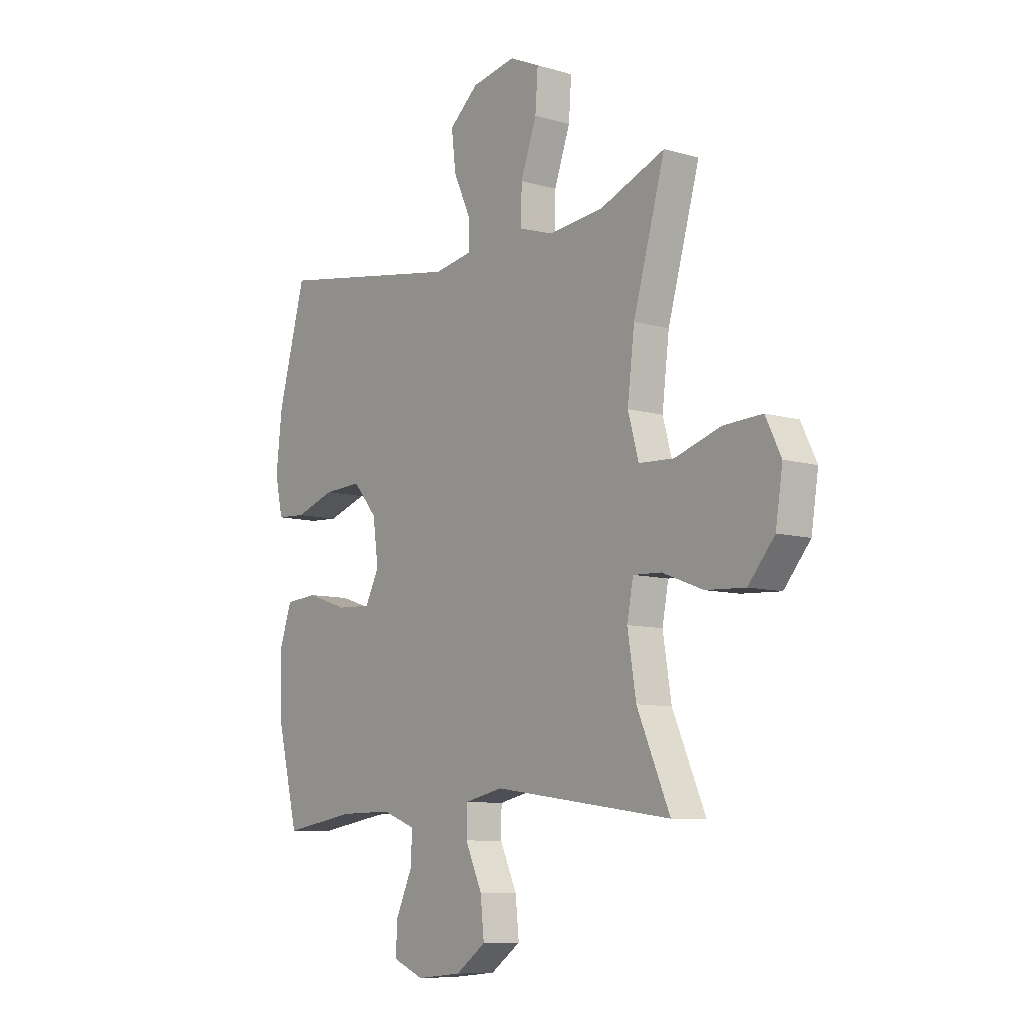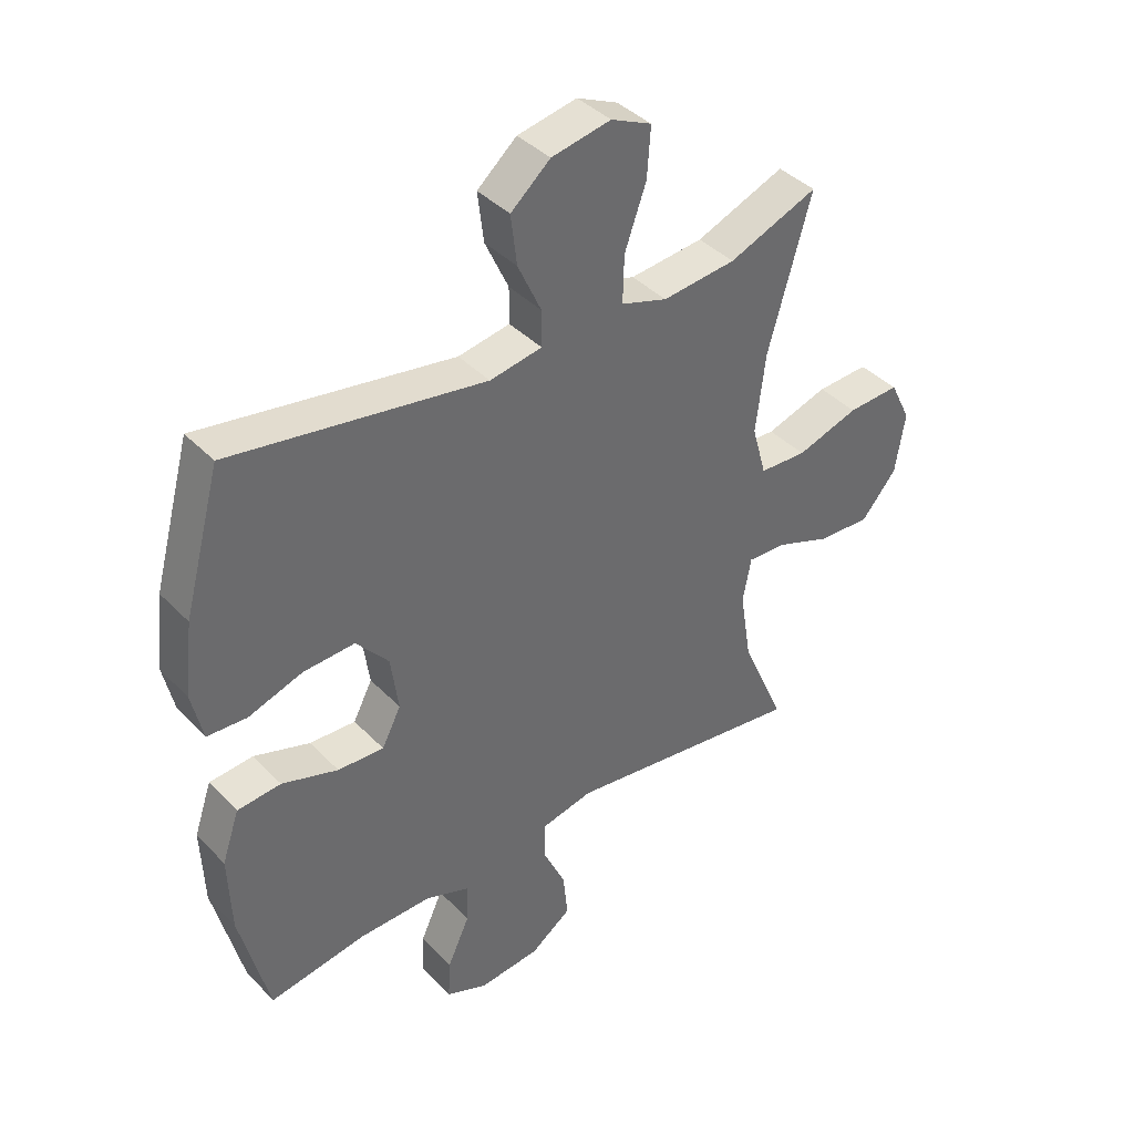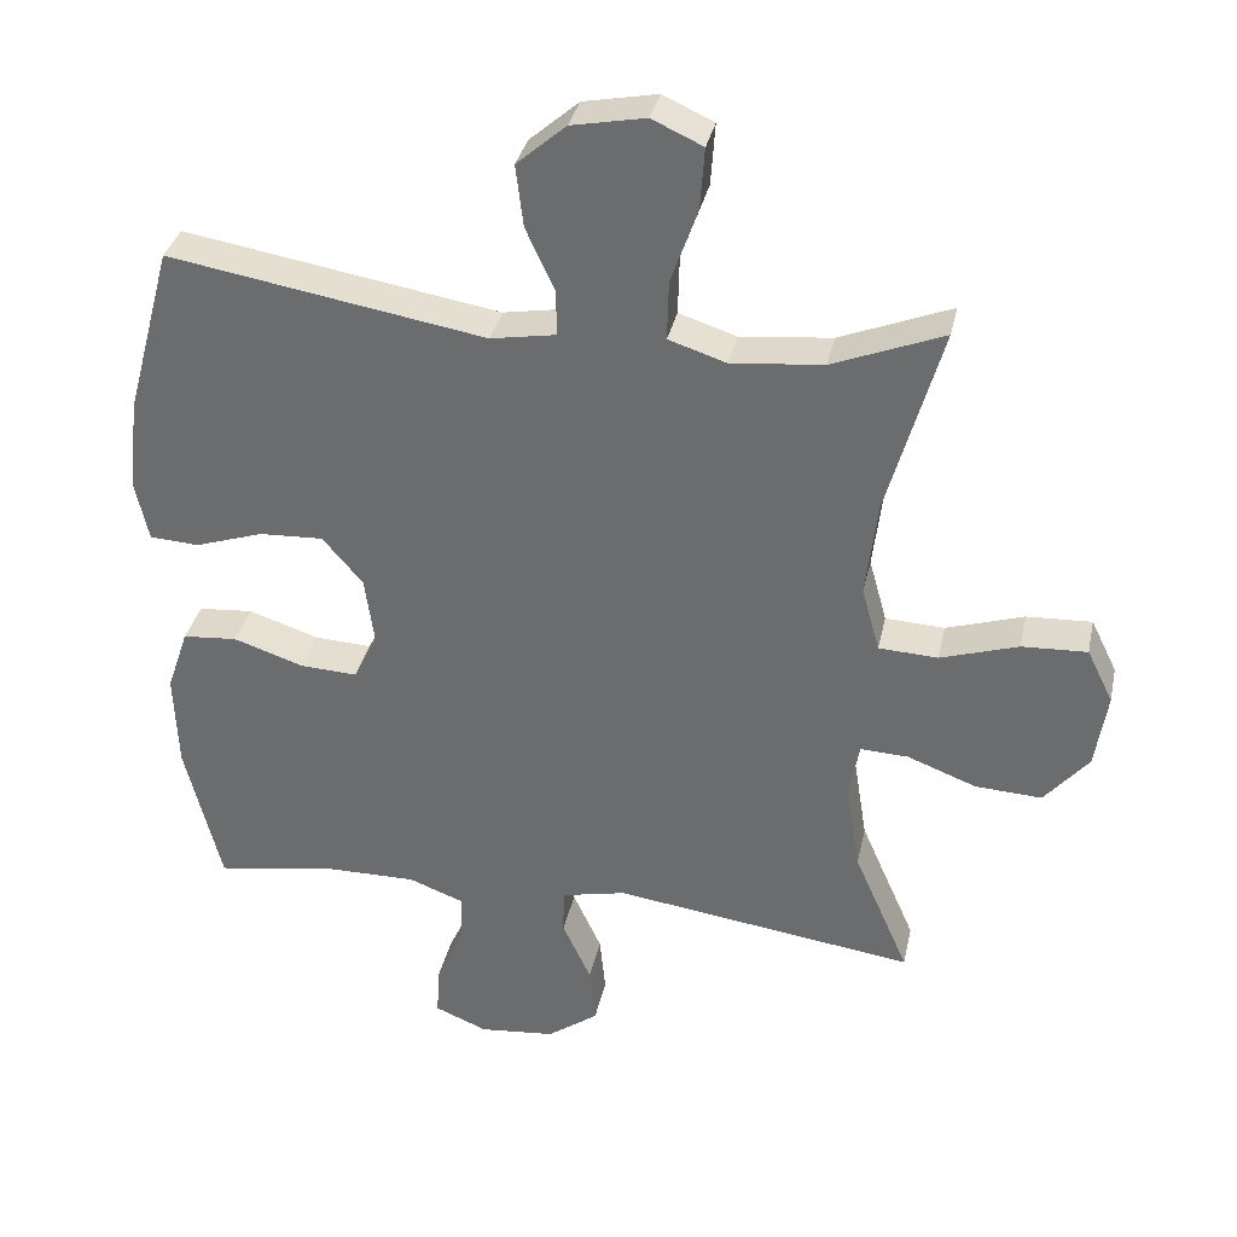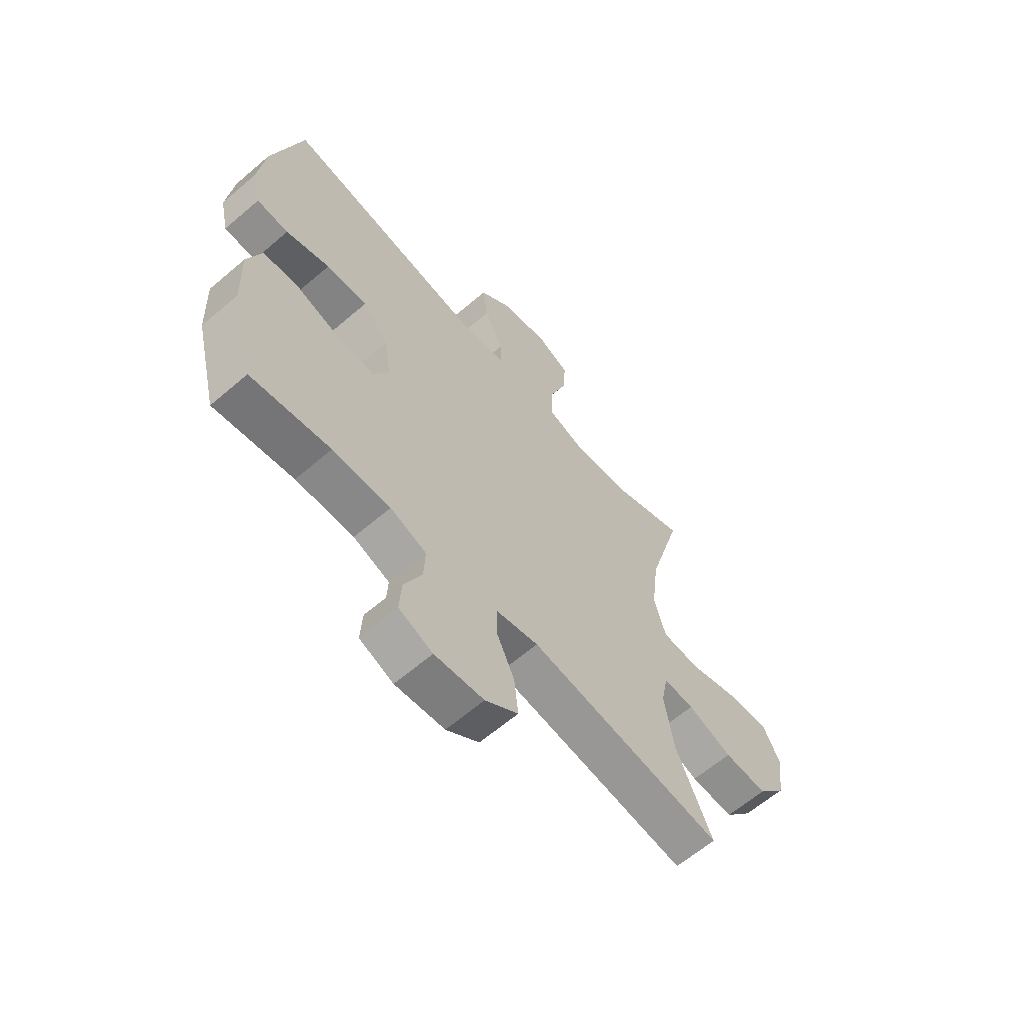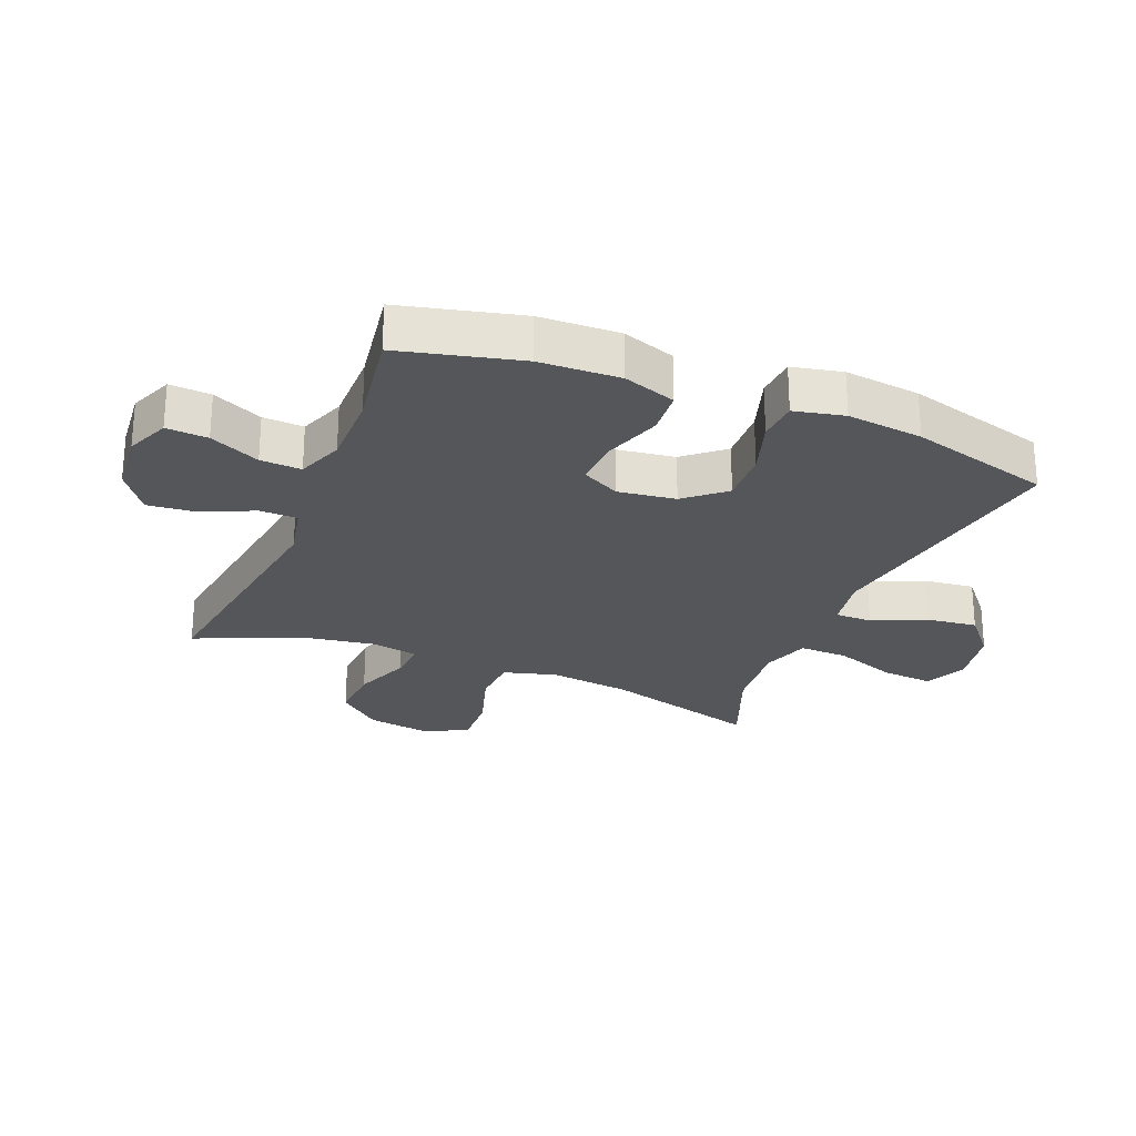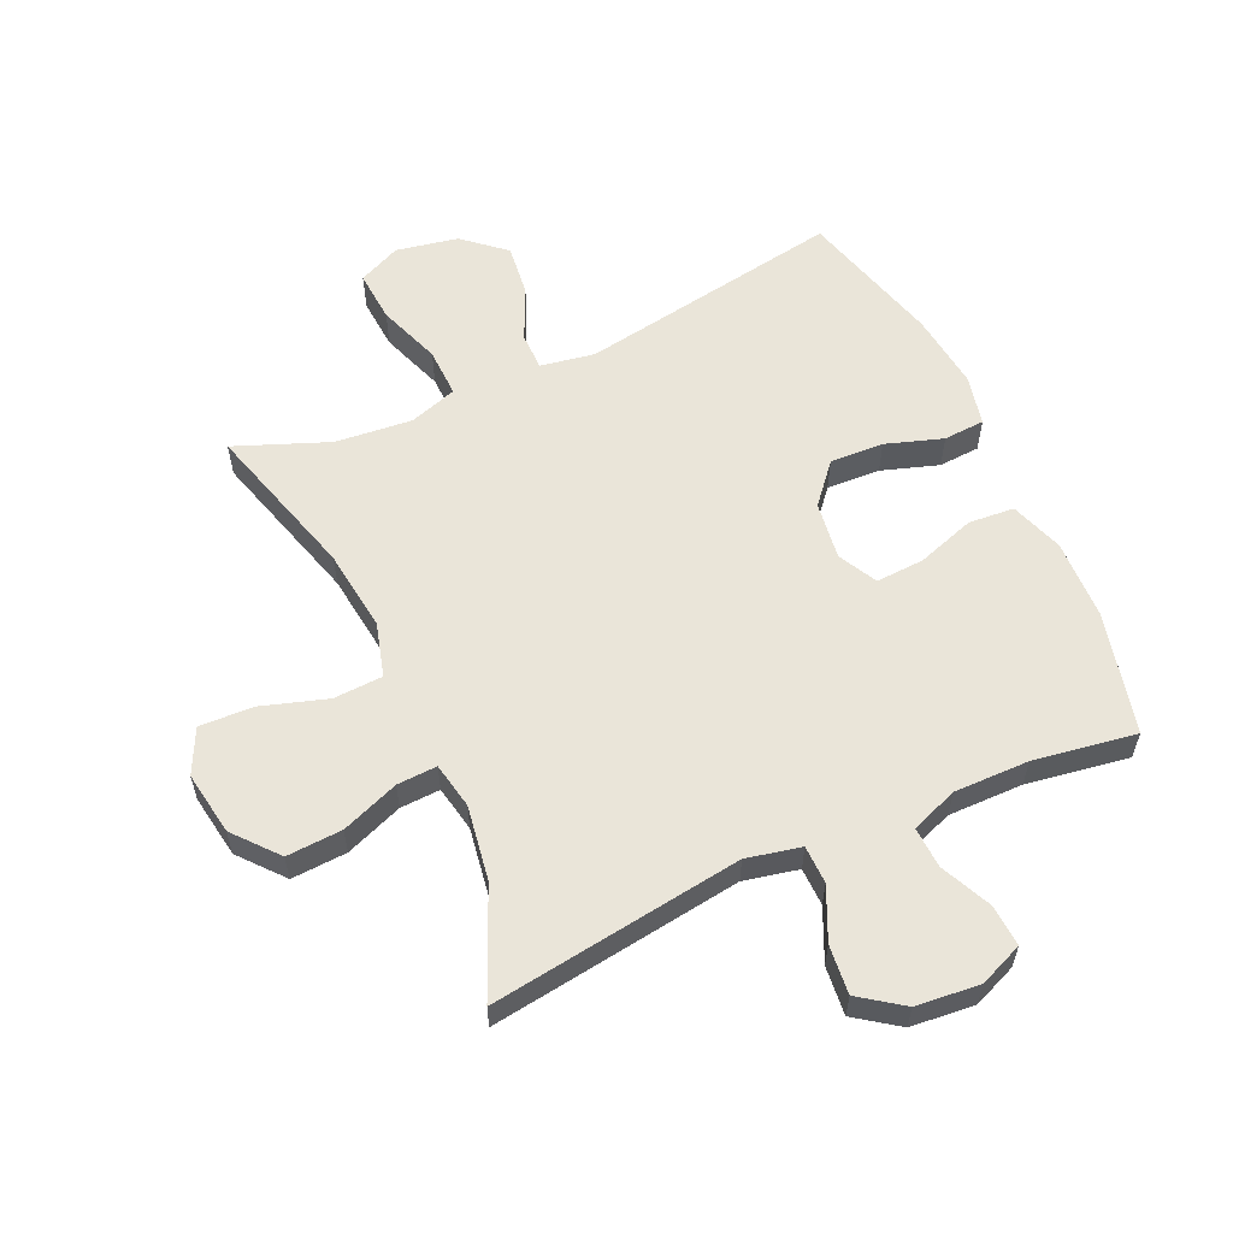
<metadata>
{"format":"obj","ext":"obj","renderer":"f3d","projection":"perspective","resolution":1024,"background":"white","views":[{"elev":-8.9,"azim":52.1,"up":"+Z"},{"elev":39.9,"azim":-38.8,"up":"+Z"},{"elev":34.4,"azim":12.0,"up":"+Z"},{"elev":-63.0,"azim":-49.1,"up":"+Z"},{"elev":-25.8,"azim":-112.3,"up":"+Y"},{"elev":58.3,"azim":155.5,"up":"+Y"}]}
</metadata>
<code>
v -0.5 0.07 -0.5
v -0.548 0.07 -0.306
v -0.553 0.07 -0.176
v -0.524 0.07 -0.091
v -0.451 0.07 -0.085
v -0.357 0.07 -0.116
v -0.28 0.07 -0.12
v -0.248 0.07 -0.058
v -0.261 0.07 0.035
v -0.315 0.07 0.098
v -0.401 0.07 0.094
v -0.492 0.07 0.064
v -0.558 0.07 0.068
v -0.576 0.07 0.149
v -0.562 0.07 0.272
v -0.5 0.07 0.5
v -0.076 0.07 0.429
v 0.011 0.07 0.444
v 0.011 0.07 0.504
v -0.028 0.07 0.589
v -0.038 0.07 0.672
v 0.028 0.07 0.729
v 0.127 0.07 0.748
v 0.195 0.07 0.717
v 0.189 0.07 0.634
v 0.153 0.07 0.533
v 0.151 0.07 0.454
v 0.228 0.07 0.429
v 0.351 0.07 0.441
v 0.5 0.07 0.5
v 0.428 0.07 0.247
v 0.412 0.07 0.115
v 0.436 0.07 0.029
v 0.515 0.07 0.025
v 0.619 0.07 0.058
v 0.706 0.07 0.062
v 0.741 0.07 -0.009
v 0.725 0.07 -0.111
v 0.666 0.07 -0.181
v 0.577 0.07 -0.176
v 0.485 0.07 -0.141
v 0.421 0.07 -0.138
v 0.407 0.07 -0.212
v 0.426 0.07 -0.331
v 0.5 0.07 -0.5
v 0.097 0.07 -0.444
v 0.01 0.07 -0.463
v 0.009 0.07 -0.524
v 0.047 0.07 -0.607
v 0.055 0.07 -0.685
v -0.013 0.07 -0.734
v -0.115 0.07 -0.744
v -0.185 0.07 -0.715
v -0.181 0.07 -0.648
v -0.144 0.07 -0.567
v -0.141 0.07 -0.501
v -0.216 0.07 -0.473
v -0.336 0.07 -0.474
v -0.5 0 -0.5
v -0.548 0 -0.306
v -0.553 0 -0.176
v -0.524 0 -0.091
v -0.451 0 -0.085
v -0.357 0 -0.116
v -0.28 0 -0.12
v -0.248 0 -0.058
v -0.261 0 0.035
v -0.315 0 0.098
v -0.401 0 0.094
v -0.492 0 0.064
v -0.558 0 0.068
v -0.576 0 0.149
v -0.562 0 0.272
v -0.5 0 0.5
v -0.076 0 0.429
v 0.011 0 0.444
v 0.011 0 0.504
v -0.028 0 0.589
v -0.038 0 0.672
v 0.028 0 0.729
v 0.127 0 0.748
v 0.195 0 0.717
v 0.189 0 0.634
v 0.153 0 0.533
v 0.151 0 0.454
v 0.228 0 0.429
v 0.351 0 0.441
v 0.5 0 0.5
v 0.428 0 0.247
v 0.412 0 0.115
v 0.436 0 0.029
v 0.515 0 0.025
v 0.619 0 0.058
v 0.706 0 0.062
v 0.741 0 -0.009
v 0.725 0 -0.111
v 0.666 0 -0.181
v 0.577 0 -0.176
v 0.485 0 -0.141
v 0.421 0 -0.138
v 0.407 0 -0.212
v 0.426 0 -0.331
v 0.5 0 -0.5
v 0.097 0 -0.444
v 0.01 0 -0.463
v 0.009 0 -0.524
v 0.047 0 -0.607
v 0.055 0 -0.685
v -0.013 0 -0.734
v -0.115 0 -0.744
v -0.185 0 -0.715
v -0.181 0 -0.648
v -0.144 0 -0.567
v -0.141 0 -0.501
v -0.216 0 -0.473
v -0.336 0 -0.474
f 53 54 55
f 52 53 55
f 51 52 55
f 50 51 55
f 49 50 55
f 48 49 55
f 47 48 55 56
f 44 45 46
f 43 44 46 47
f 47 56 57
f 43 47 57
f 42 43 57
f 39 40 41
f 38 39 41
f 37 38 41
f 36 37 41
f 35 36 41
f 34 35 41
f 33 34 41 42
f 29 30 31
f 28 29 31 32
f 42 57 58
f 33 42 58
f 32 33 58
f 28 32 58
f 27 28 58
f 24 25 26
f 23 24 26
f 22 23 26
f 21 22 26
f 20 21 26
f 19 20 26
f 15 16 17
f 14 15 17
f 13 14 17
f 12 13 17
f 11 12 17
f 10 11 17 18
f 9 10 18
f 8 9 18
f 4 5 6
f 3 4 6
f 2 3 6
f 1 2 6
f 58 1 6
f 58 6 7
f 27 58 7 8
f 18 19 26 27
f 8 18 27
f 113 112 111
f 113 111 110
f 113 110 109
f 113 109 108
f 113 108 107
f 113 107 106
f 114 113 106 105
f 104 103 102
f 105 104 102 101
f 115 114 105
f 115 105 101
f 115 101 100
f 99 98 97
f 99 97 96
f 99 96 95
f 99 95 94
f 99 94 93
f 99 93 92
f 100 99 92 91
f 89 88 87
f 90 89 87 86
f 116 115 100
f 116 100 91
f 116 91 90
f 116 90 86
f 116 86 85
f 84 83 82
f 84 82 81
f 84 81 80
f 84 80 79
f 84 79 78
f 84 78 77
f 75 74 73
f 75 73 72
f 75 72 71
f 75 71 70
f 75 70 69
f 76 75 69 68
f 76 68 67
f 76 67 66
f 64 63 62
f 64 62 61
f 64 61 60
f 64 60 59
f 64 59 116
f 65 64 116
f 66 65 116 85
f 85 84 77 76
f 85 76 66
f 1 59 60 2
f 2 60 61 3
f 3 61 62 4
f 4 62 63 5
f 5 63 64 6
f 6 64 65 7
f 7 65 66 8
f 8 66 67 9
f 9 67 68 10
f 10 68 69 11
f 11 69 70 12
f 12 70 71 13
f 13 71 72 14
f 14 72 73 15
f 15 73 74 16
f 16 74 75 17
f 17 75 76 18
f 18 76 77 19
f 19 77 78 20
f 20 78 79 21
f 21 79 80 22
f 22 80 81 23
f 23 81 82 24
f 24 82 83 25
f 25 83 84 26
f 26 84 85 27
f 27 85 86 28
f 28 86 87 29
f 29 87 88 30
f 30 88 89 31
f 31 89 90 32
f 32 90 91 33
f 33 91 92 34
f 34 92 93 35
f 35 93 94 36
f 36 94 95 37
f 37 95 96 38
f 38 96 97 39
f 39 97 98 40
f 40 98 99 41
f 41 99 100 42
f 42 100 101 43
f 43 101 102 44
f 44 102 103 45
f 45 103 104 46
f 46 104 105 47
f 47 105 106 48
f 48 106 107 49
f 49 107 108 50
f 50 108 109 51
f 51 109 110 52
f 52 110 111 53
f 53 111 112 54
f 54 112 113 55
f 55 113 114 56
f 56 114 115 57
f 57 115 116 58
f 58 116 59 1

</code>
